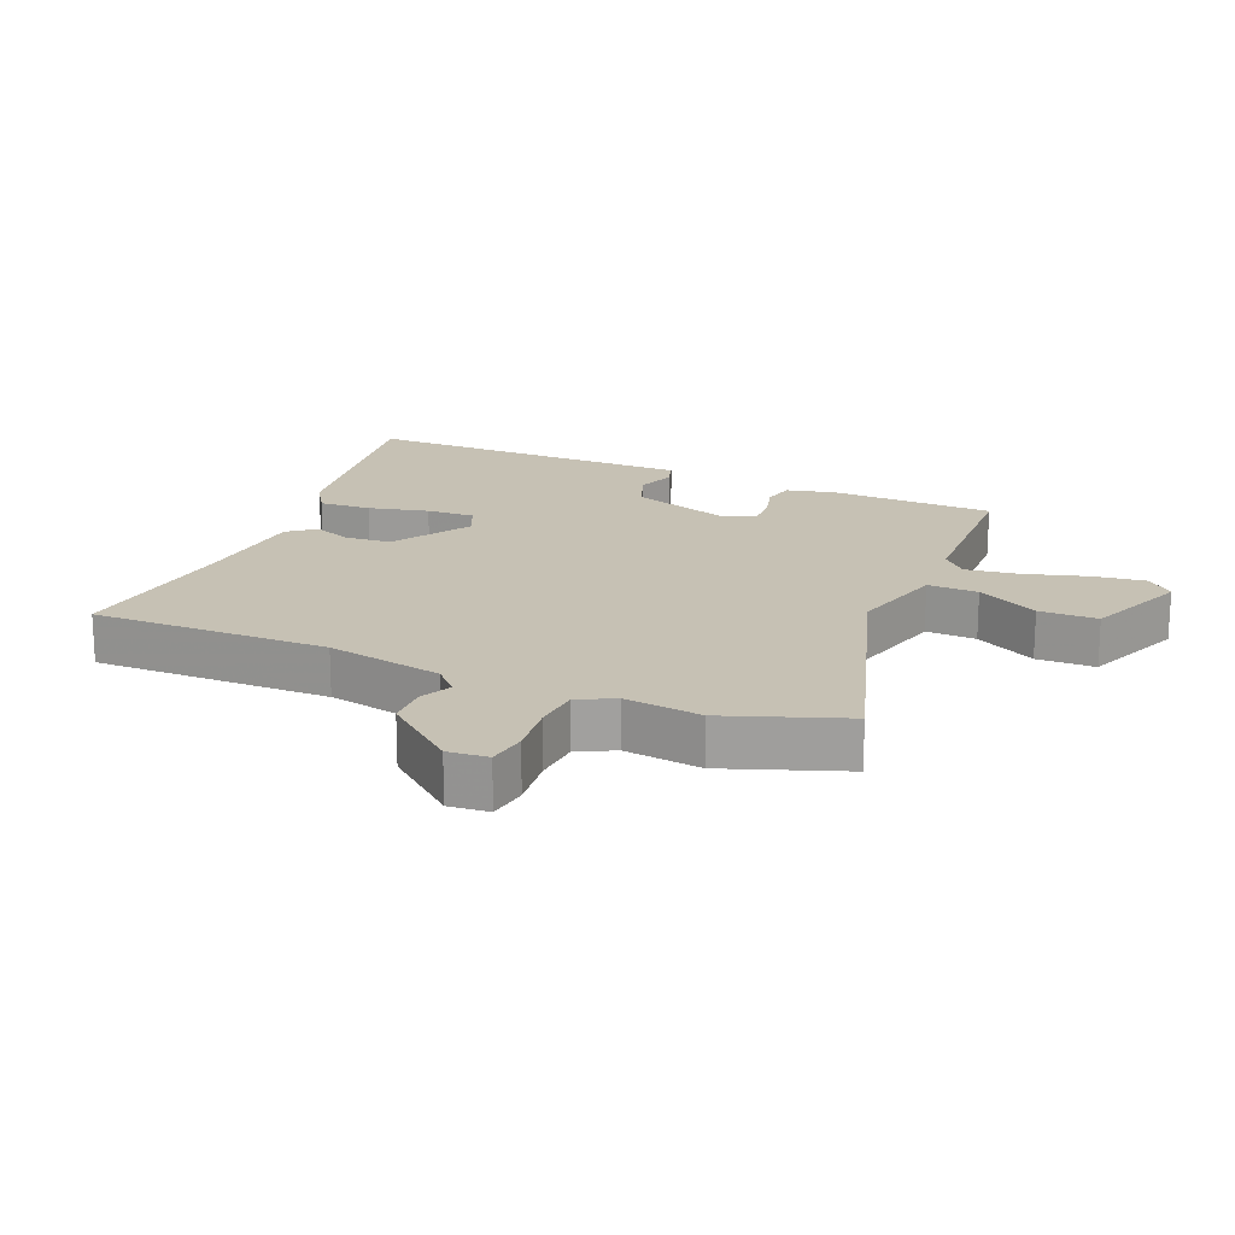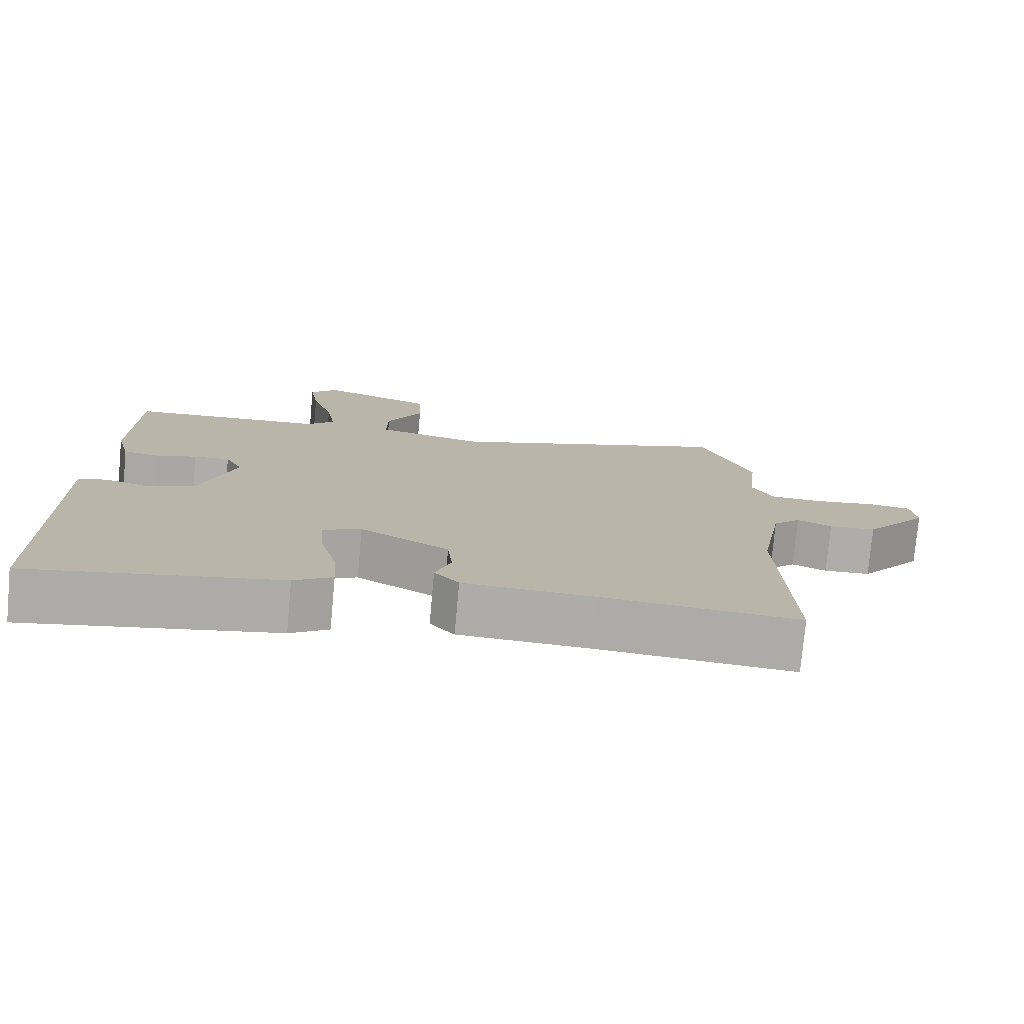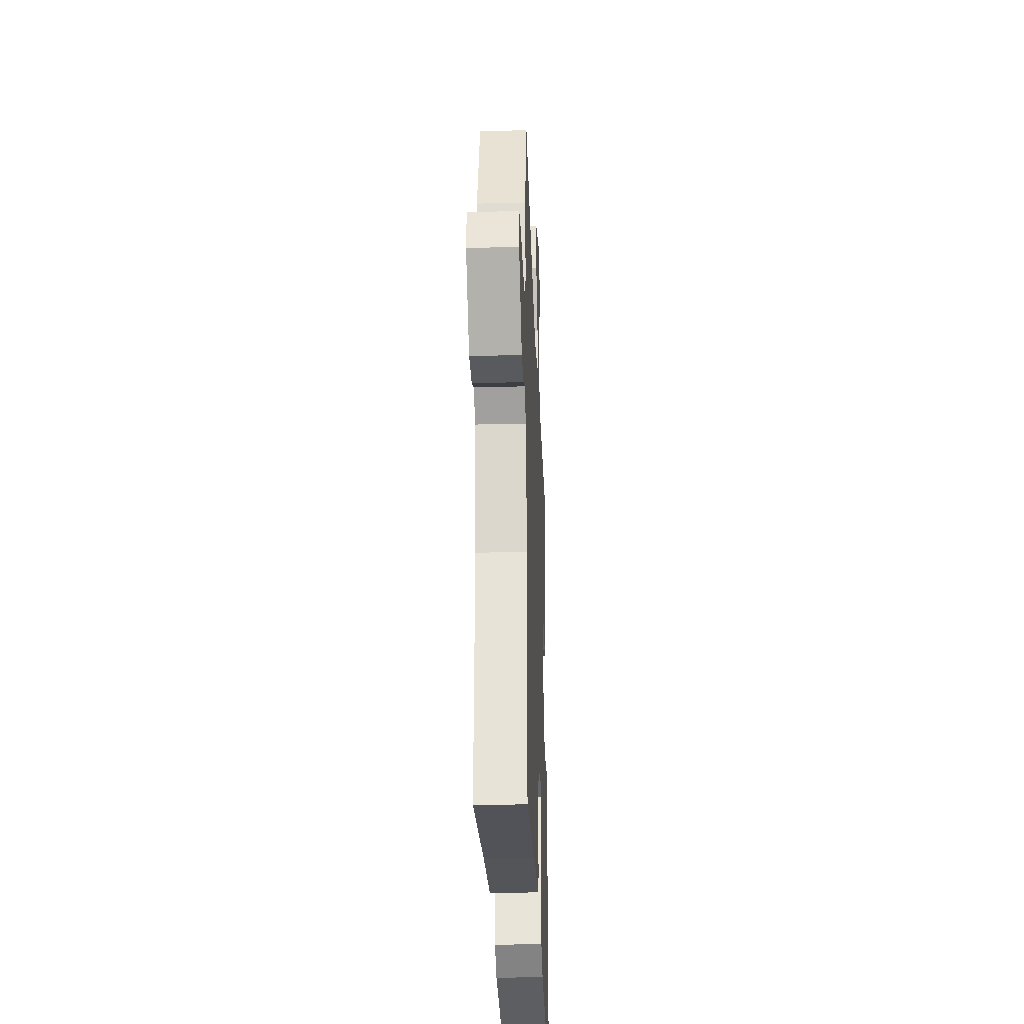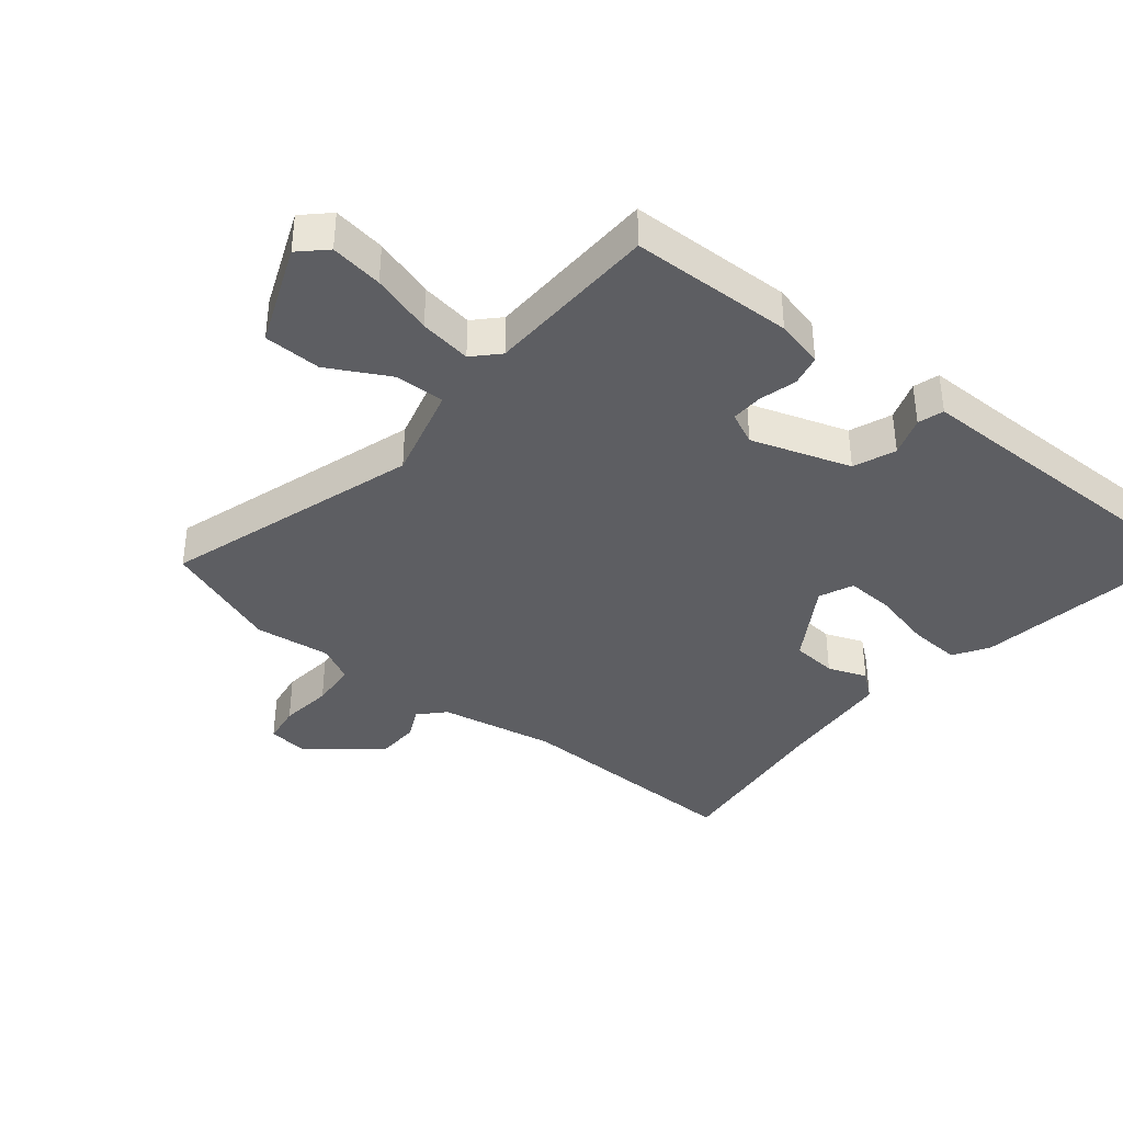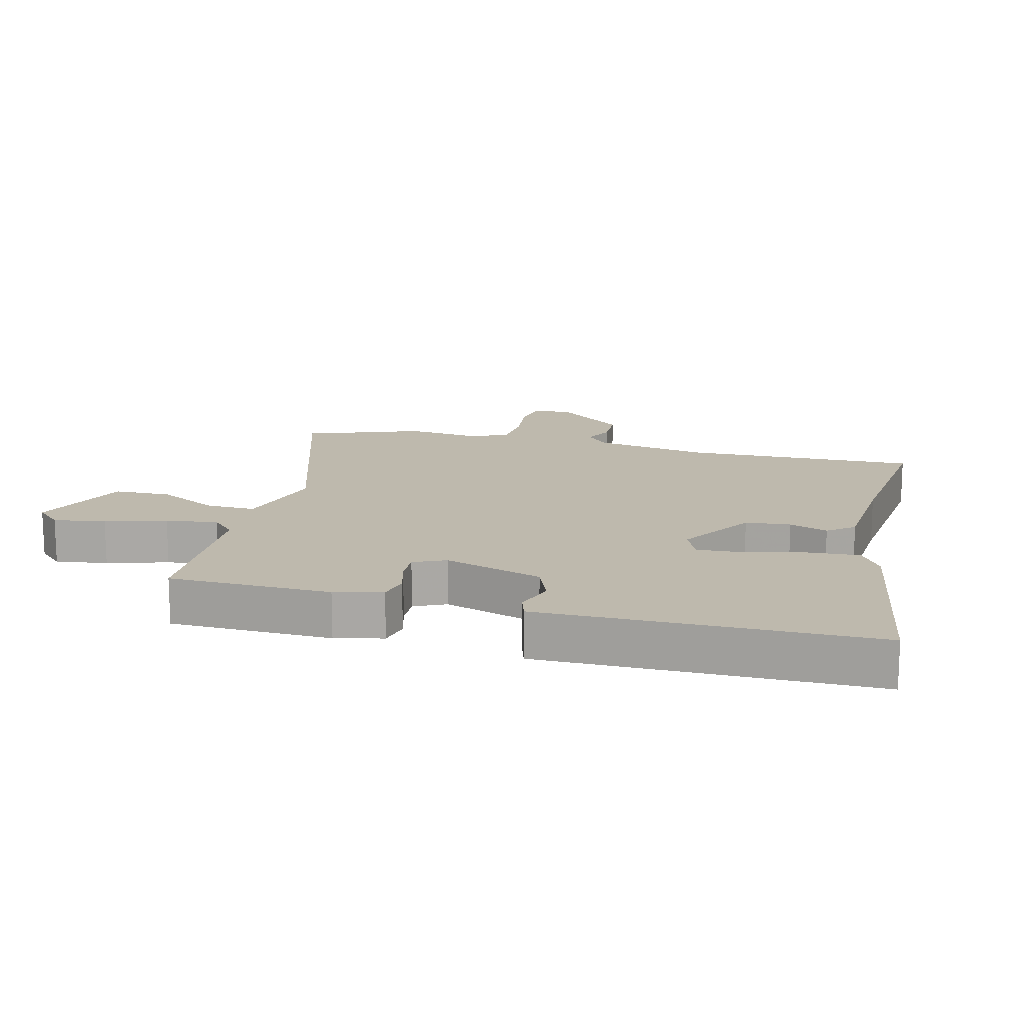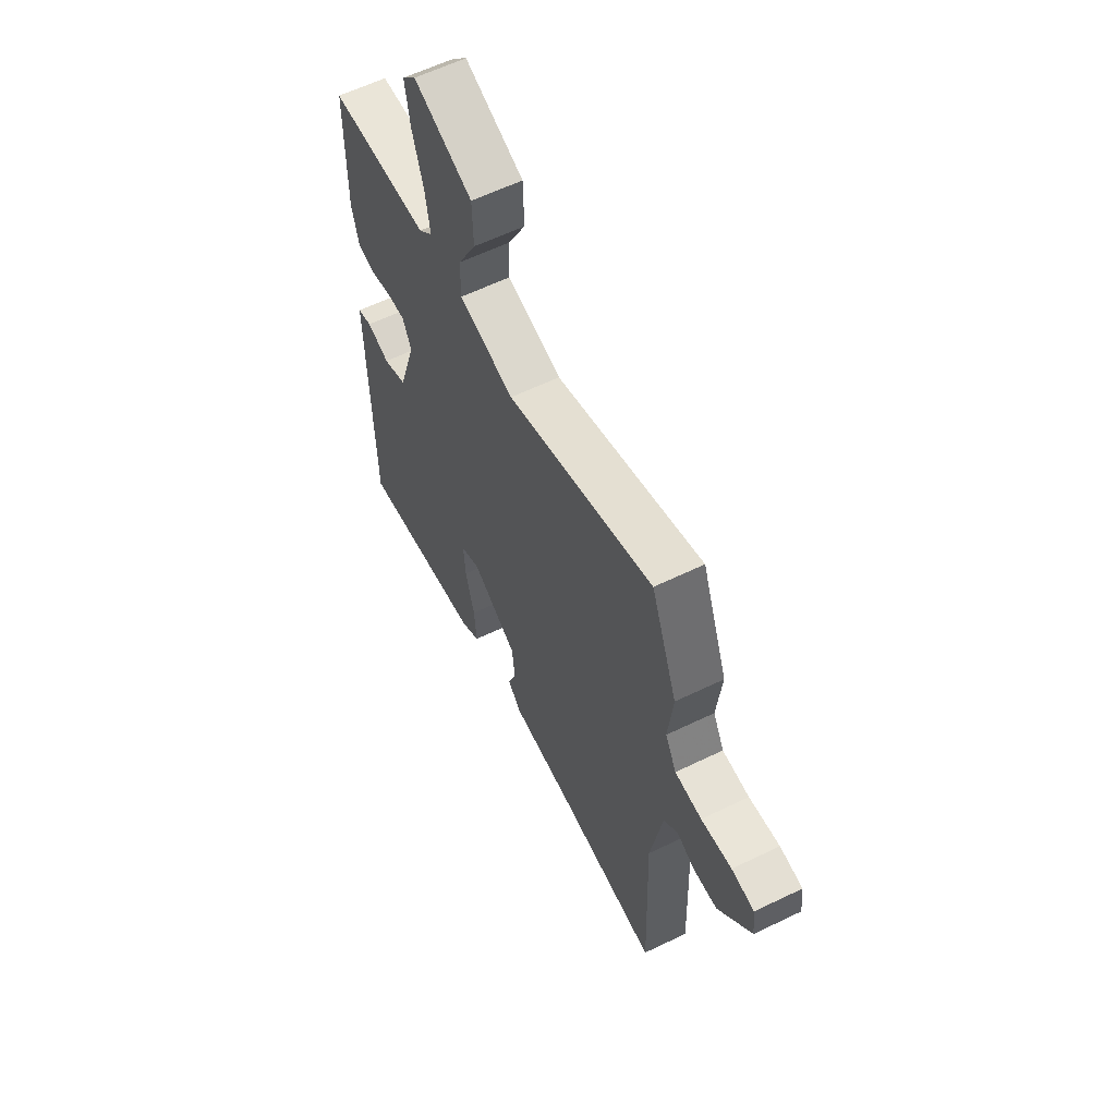
<metadata>
{"format":"obj","ext":"obj","renderer":"f3d","projection":"perspective","resolution":1024,"background":"white","views":[{"elev":18.5,"azim":-65.9,"up":"+Y"},{"elev":-77.0,"azim":174.8,"up":"+Z"},{"elev":-27.8,"azim":-87.7,"up":"+Z"},{"elev":-38.6,"azim":51.8,"up":"+Y"},{"elev":15.1,"azim":105.0,"up":"+Y"},{"elev":60.6,"azim":-116.3,"up":"+Z"}]}
</metadata>
<code>
v 0.491 0.07 0.497
v 0.494 0.07 0.242
v 0.475 0.07 0.167
v 0.426 0.07 0.157
v 0.368 0.07 0.174
v 0.318 0.07 0.177
v 0.294 0.07 0.127
v 0.343 0.07 -0.029
v 0.408 0.07 -0.056
v 0.47 0.07 -0.036
v 0.51 0.07 -0.049
v 0.508 0.07 -0.175
v 0.503 0.07 -0.57
v 0.158 0.07 -0.51
v 0.105 0.07 -0.475
v 0.111 0.07 -0.394
v 0.135 0.07 -0.301
v 0.14 0.07 -0.226
v 0.087 0.07 -0.202
v -0.036 0.07 -0.275
v -0.043 0.07 -0.346
v -0.021 0.07 -0.407
v -0.055 0.07 -0.448
v -0.232 0.07 -0.458
v -0.504 0.07 -0.483
v -0.492 0.07 -0.115
v -0.524 0.07 0.067
v -0.562 0.07 0.104
v -0.61 0.07 0.082
v -0.675 0.07 0.085
v -0.764 0.07 0.197
v -0.757 0.07 0.259
v -0.696 0.07 0.267
v -0.614 0.07 0.256
v -0.542 0.07 0.26
v -0.512 0.07 0.316
v -0.525 0.07 0.436
v -0.455 0.07 0.618
v -0.059 0.07 0.486
v 0.09 0.07 0.523
v 0.089 0.07 0.601
v 0.039 0.07 0.697
v 0.042 0.07 0.787
v 0.2 0.07 0.848
v 0.238 0.07 0.807
v 0.225 0.07 0.725
v 0.195 0.07 0.63
v 0.182 0.07 0.549
v 0.22 0.07 0.511
v 0.491 0 0.497
v 0.494 0 0.242
v 0.475 0 0.167
v 0.426 0 0.157
v 0.368 0 0.174
v 0.318 0 0.177
v 0.294 0 0.127
v 0.343 0 -0.029
v 0.408 0 -0.056
v 0.47 0 -0.036
v 0.51 0 -0.049
v 0.508 0 -0.175
v 0.503 0 -0.57
v 0.158 0 -0.51
v 0.105 0 -0.475
v 0.111 0 -0.394
v 0.135 0 -0.301
v 0.14 0 -0.226
v 0.087 0 -0.202
v -0.036 0 -0.275
v -0.043 0 -0.346
v -0.021 0 -0.407
v -0.055 0 -0.448
v -0.232 0 -0.458
v -0.504 0 -0.483
v -0.492 0 -0.115
v -0.524 0 0.067
v -0.562 0 0.104
v -0.61 0 0.082
v -0.675 0 0.085
v -0.764 0 0.197
v -0.757 0 0.259
v -0.696 0 0.267
v -0.614 0 0.256
v -0.542 0 0.26
v -0.512 0 0.316
v -0.525 0 0.436
v -0.455 0 0.618
v -0.059 0 0.486
v 0.09 0 0.523
v 0.089 0 0.601
v 0.039 0 0.697
v 0.042 0 0.787
v 0.2 0 0.848
v 0.238 0 0.807
v 0.225 0 0.725
v 0.195 0 0.63
v 0.182 0 0.549
v 0.22 0 0.511
f 44 45 46 47
f 44 47 48
f 41 42 43 44
f 40 41 44 48
f 36 37 38 39
f 35 36 39 40
f 31 32 33 34
f 31 34 35
f 28 29 30 31
f 28 31 35
f 27 28 35 40
f 24 25 26
f 21 22 23 24
f 20 21 24 26
f 19 20 26 27
f 14 15 16 17
f 12 13 14 17
f 12 17 18
f 9 10 11 12
f 8 9 12 18
f 7 8 18 19
f 2 3 4 5
f 49 1 2 5
f 49 5 6
f 27 40 48 49
f 19 27 49
f 6 7 19 49
f 96 95 94 93
f 97 96 93
f 93 92 91 90
f 97 93 90 89
f 88 87 86 85
f 89 88 85 84
f 83 82 81 80
f 84 83 80
f 80 79 78 77
f 84 80 77
f 89 84 77 76
f 75 74 73
f 73 72 71 70
f 75 73 70 69
f 76 75 69 68
f 66 65 64 63
f 66 63 62 61
f 67 66 61
f 61 60 59 58
f 67 61 58 57
f 68 67 57 56
f 54 53 52 51
f 54 51 50 98
f 55 54 98
f 98 97 89 76
f 98 76 68
f 98 68 56 55
f 1 50 51 2
f 2 51 52 3
f 3 52 53 4
f 4 53 54 5
f 5 54 55 6
f 6 55 56 7
f 7 56 57 8
f 8 57 58 9
f 9 58 59 10
f 10 59 60 11
f 11 60 61 12
f 12 61 62 13
f 13 62 63 14
f 14 63 64 15
f 15 64 65 16
f 16 65 66 17
f 17 66 67 18
f 18 67 68 19
f 19 68 69 20
f 20 69 70 21
f 21 70 71 22
f 22 71 72 23
f 23 72 73 24
f 24 73 74 25
f 25 74 75 26
f 26 75 76 27
f 27 76 77 28
f 28 77 78 29
f 29 78 79 30
f 30 79 80 31
f 31 80 81 32
f 32 81 82 33
f 33 82 83 34
f 34 83 84 35
f 35 84 85 36
f 36 85 86 37
f 37 86 87 38
f 38 87 88 39
f 39 88 89 40
f 40 89 90 41
f 41 90 91 42
f 42 91 92 43
f 43 92 93 44
f 44 93 94 45
f 45 94 95 46
f 46 95 96 47
f 47 96 97 48
f 48 97 98 49
f 49 98 50 1

</code>
